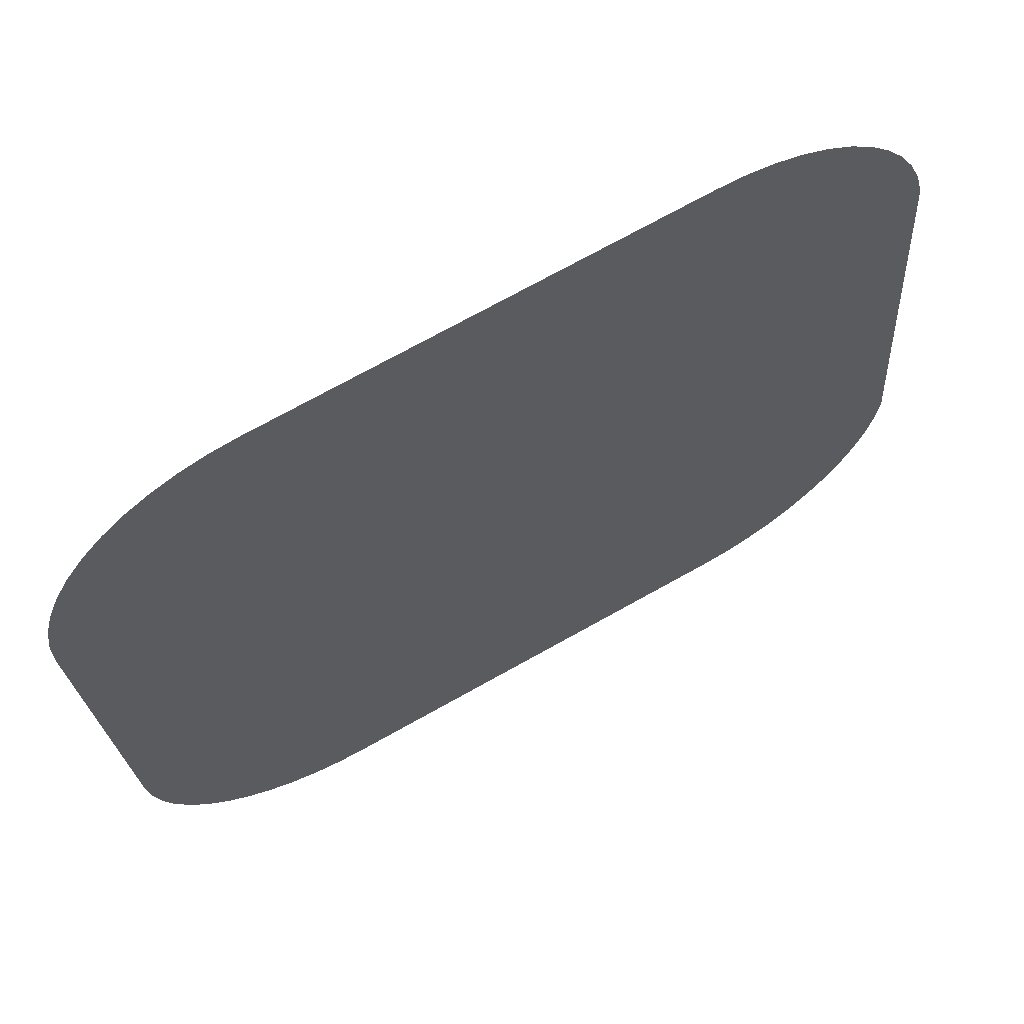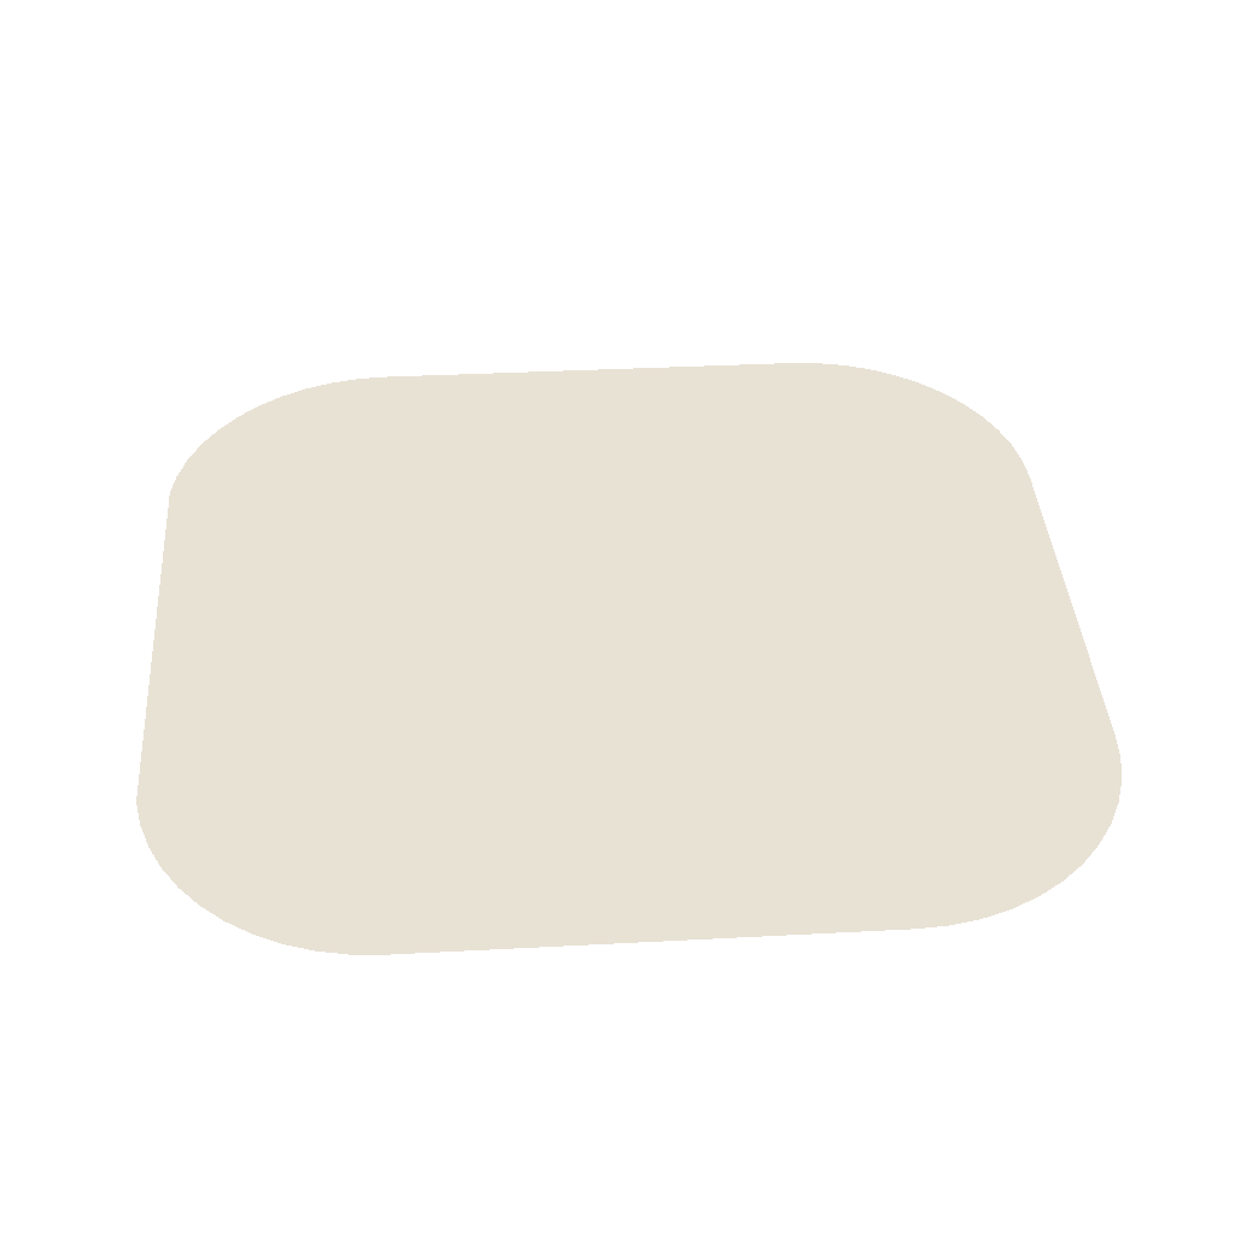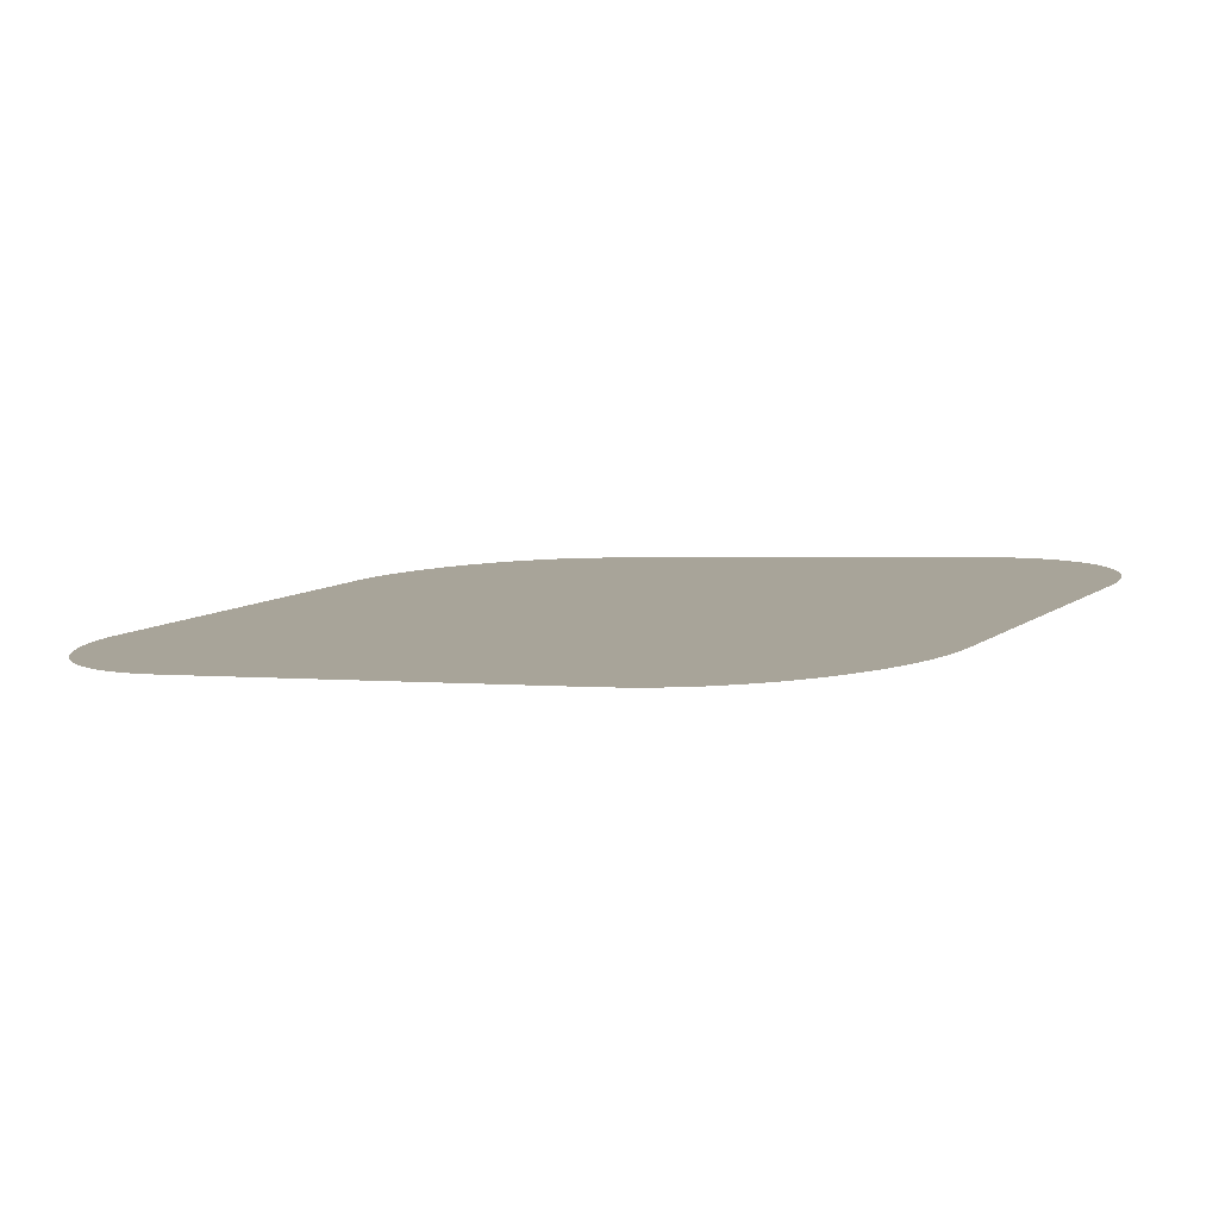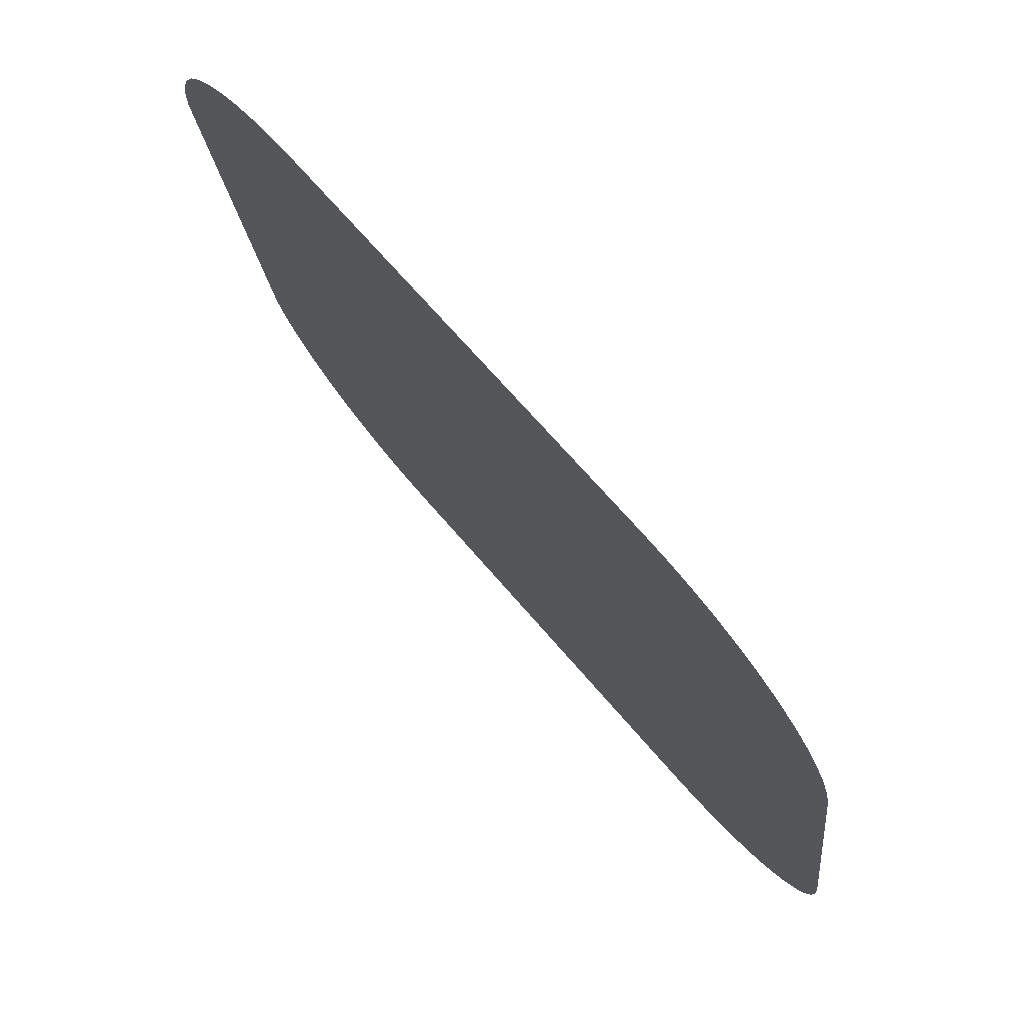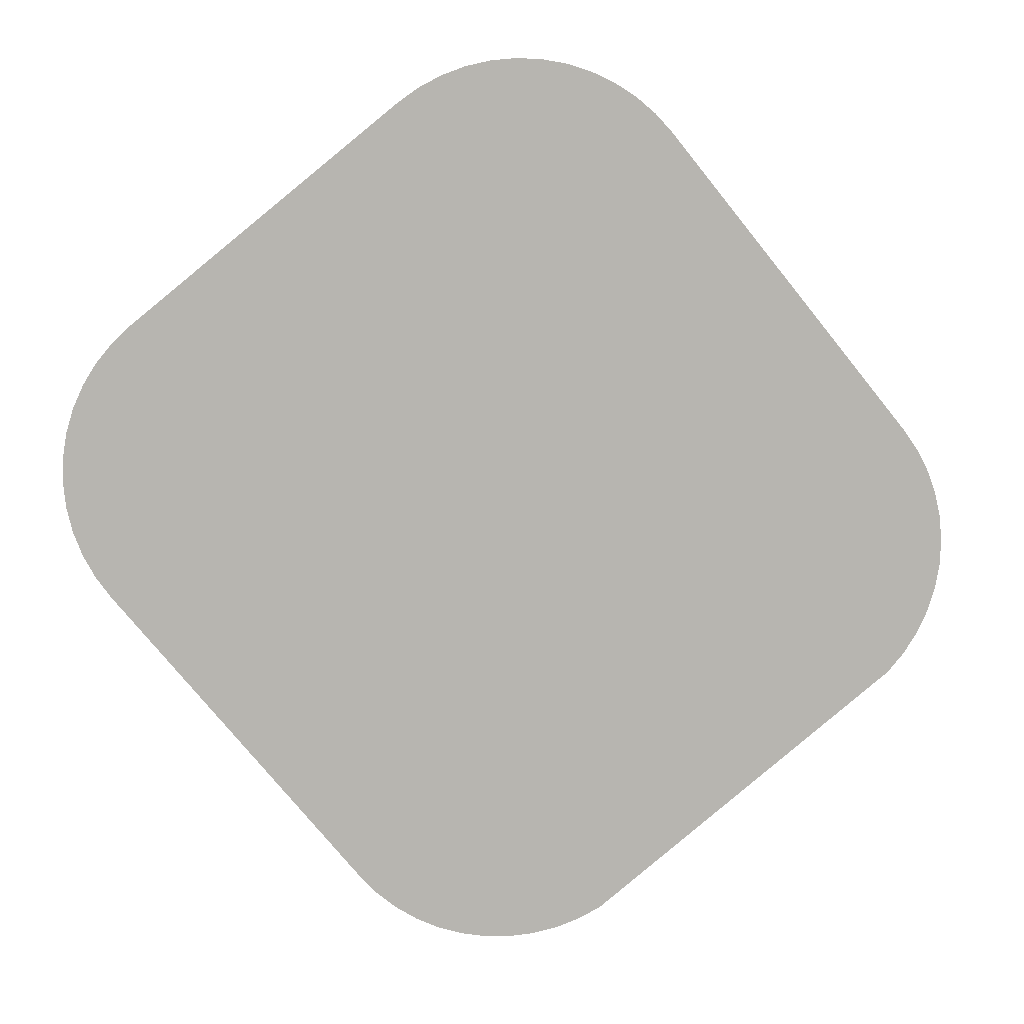
<metadata>
{"format":"obj","ext":"obj","renderer":"f3d","projection":"perspective","resolution":1024,"background":"white","views":[{"elev":73.1,"azim":150.9,"up":"+Z"},{"elev":33.5,"azim":-4.2,"up":"+Y"},{"elev":1.1,"azim":29.1,"up":"+Y"},{"elev":65.9,"azim":50.1,"up":"+Z"},{"elev":-76.2,"azim":129.0,"up":"+Y"}]}
</metadata>
<code>
o #ID3289
v -0.3863 -0.002295 0.1508
v -0.3866 0.001503 0.1205
v -0.3866 -0.002067 0.149
v -0.3863 0.00173 0.1187
v -0.3857 -0.002514 0.1526
v -0.3857 0.001949 0.117
v -0.3848 -0.002722 0.1542
v -0.3848 0.002157 0.1153
v -0.3838 -0.002914 0.1557
v -0.3838 0.00235 0.1138
v -0.3826 -0.003088 0.1571
v -0.3826 0.002524 0.1124
v -0.3812 -0.003241 0.1584
v -0.3812 0.002676 0.1112
v -0.3796 -0.00337 0.1594
v -0.3796 0.002805 0.1101
v -0.378 -0.003472 0.1602
v -0.378 0.002908 0.1093
v -0.3762 -0.003547 0.1608
v -0.3762 0.002982 0.1087
v -0.3744 -0.003592 0.1611
v -0.3744 0.003027 0.1084
v -0.3725 -0.003607 0.1613
v -0.3725 0.003042 0.1082
v -0.3441 -0.003607 0.1613
v -0.3441 0.003042 0.1082
v -0.3422 -0.003592 0.1611
v -0.3422 0.003027 0.1084
v -0.3404 -0.003547 0.1608
v -0.3404 0.002982 0.1087
v -0.3386 -0.003472 0.1602
v -0.3386 0.002908 0.1093
v -0.3369 -0.00337 0.1594
v -0.3369 0.002805 0.1101
v -0.3354 -0.003241 0.1584
v -0.3354 0.002676 0.1112
v -0.334 -0.003088 0.1571
v -0.334 0.002524 0.1124
v -0.3328 -0.002914 0.1557
v -0.3328 0.00235 0.1138
v -0.3317 -0.002722 0.1542
v -0.3317 0.002157 0.1153
v -0.3309 -0.002514 0.1526
v -0.3309 0.001949 0.117
v -0.3303 -0.002295 0.1508
v -0.3303 0.00173 0.1187
v -0.33 -0.002067 0.149
v -0.33 0.001503 0.1205
v -0.3298 -0.001836 0.1471
v -0.3298 0.001272 0.1224
f 1 2 3
f 3 2 1
f 2 1 4
f 4 1 2
f 4 1 5
f 5 1 4
f 4 5 6
f 6 5 4
f 6 5 7
f 7 5 6
f 6 7 8
f 8 7 6
f 8 7 9
f 9 7 8
f 8 9 10
f 10 9 8
f 10 9 11
f 11 9 10
f 10 11 12
f 12 11 10
f 12 11 13
f 13 11 12
f 12 13 14
f 14 13 12
f 14 13 15
f 15 13 14
f 14 15 16
f 16 15 14
f 16 15 17
f 17 15 16
f 16 17 18
f 18 17 16
f 18 17 19
f 19 17 18
f 18 19 20
f 20 19 18
f 20 19 21
f 21 19 20
f 20 21 22
f 22 21 20
f 22 21 23
f 23 21 22
f 22 23 24
f 24 23 22
f 24 23 25
f 25 23 24
f 24 25 26
f 26 25 24
f 26 25 27
f 27 25 26
f 26 27 28
f 28 27 26
f 28 27 29
f 29 27 28
f 28 29 30
f 30 29 28
f 30 29 31
f 31 29 30
f 30 31 32
f 32 31 30
f 32 31 33
f 33 31 32
f 32 33 34
f 34 33 32
f 34 33 35
f 35 33 34
f 34 35 36
f 36 35 34
f 36 35 37
f 37 35 36
f 36 37 38
f 38 37 36
f 38 37 39
f 39 37 38
f 38 39 40
f 40 39 38
f 40 39 41
f 41 39 40
f 40 41 42
f 42 41 40
f 42 41 43
f 43 41 42
f 42 43 44
f 44 43 42
f 44 43 45
f 45 43 44
f 44 45 46
f 46 45 44
f 46 45 47
f 47 45 46
f 46 47 48
f 48 47 46
f 48 47 49
f 49 47 48
f 48 49 50
f 50 49 48

</code>
